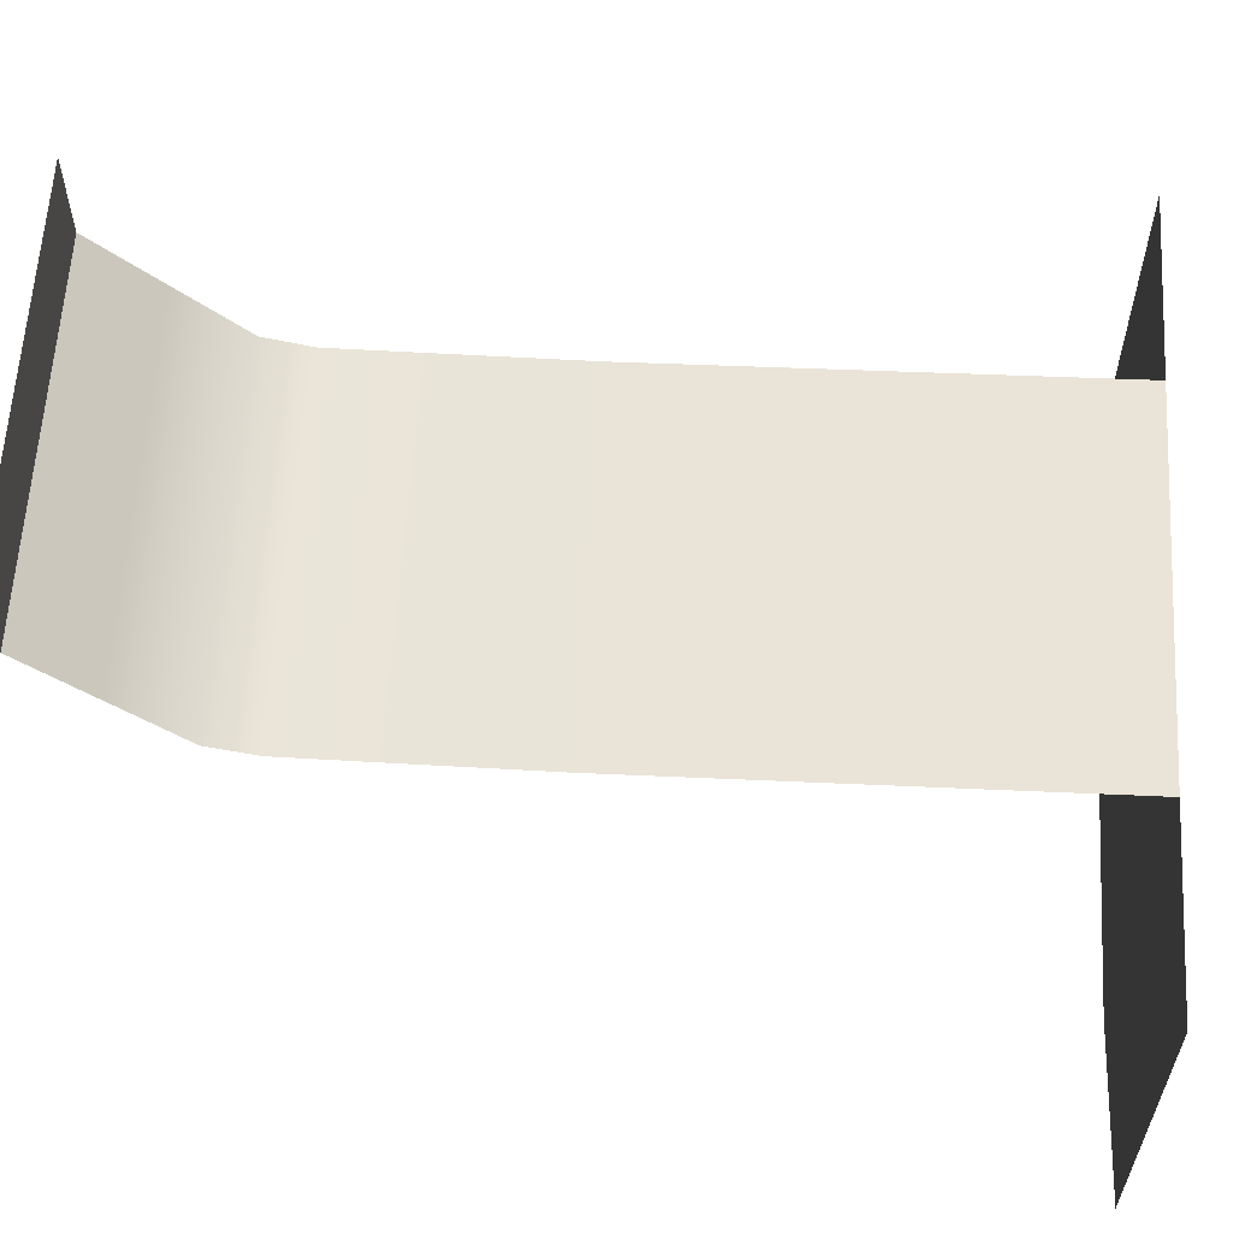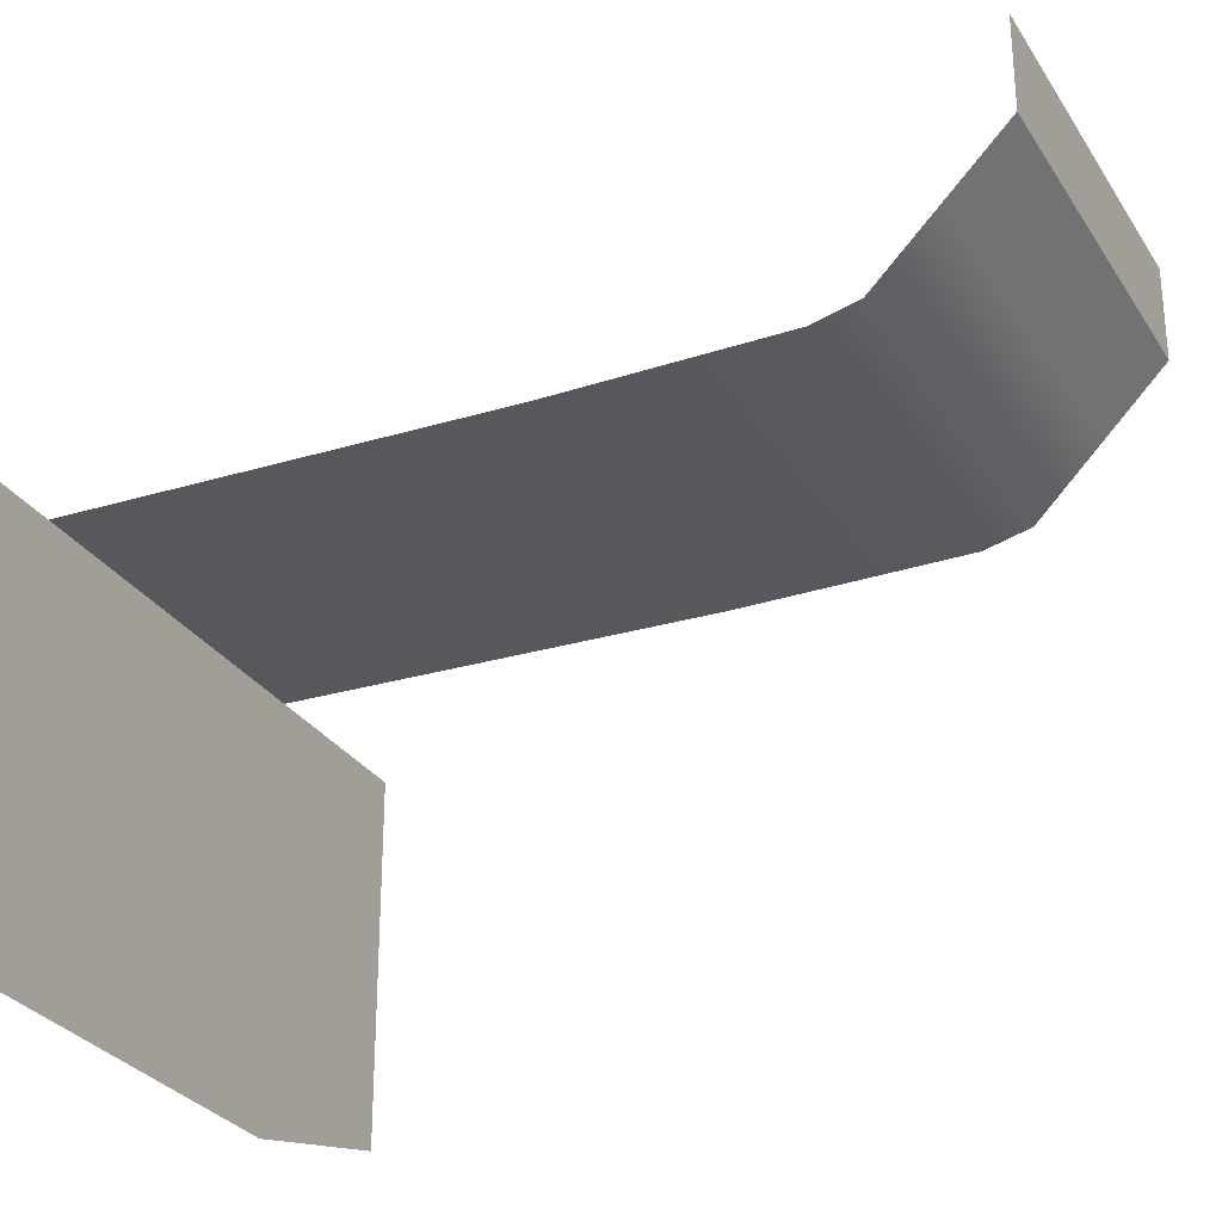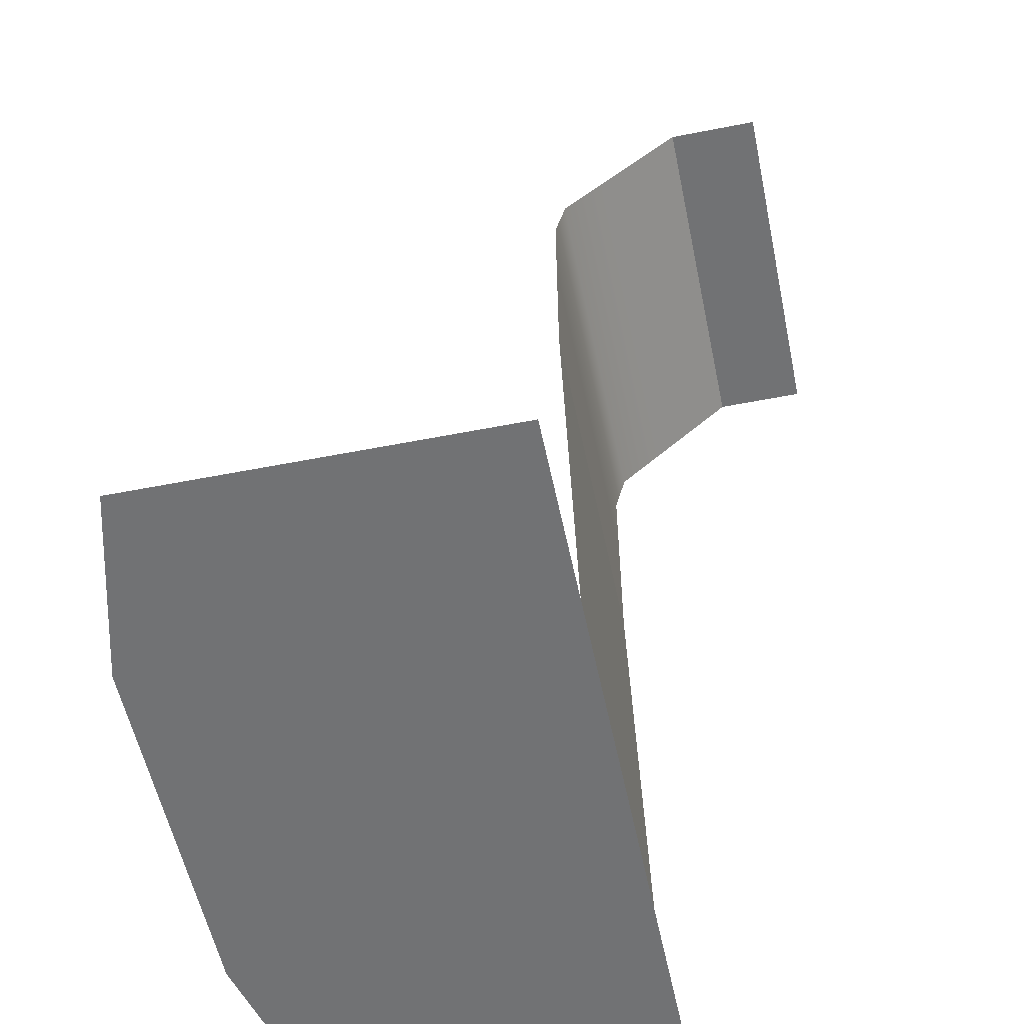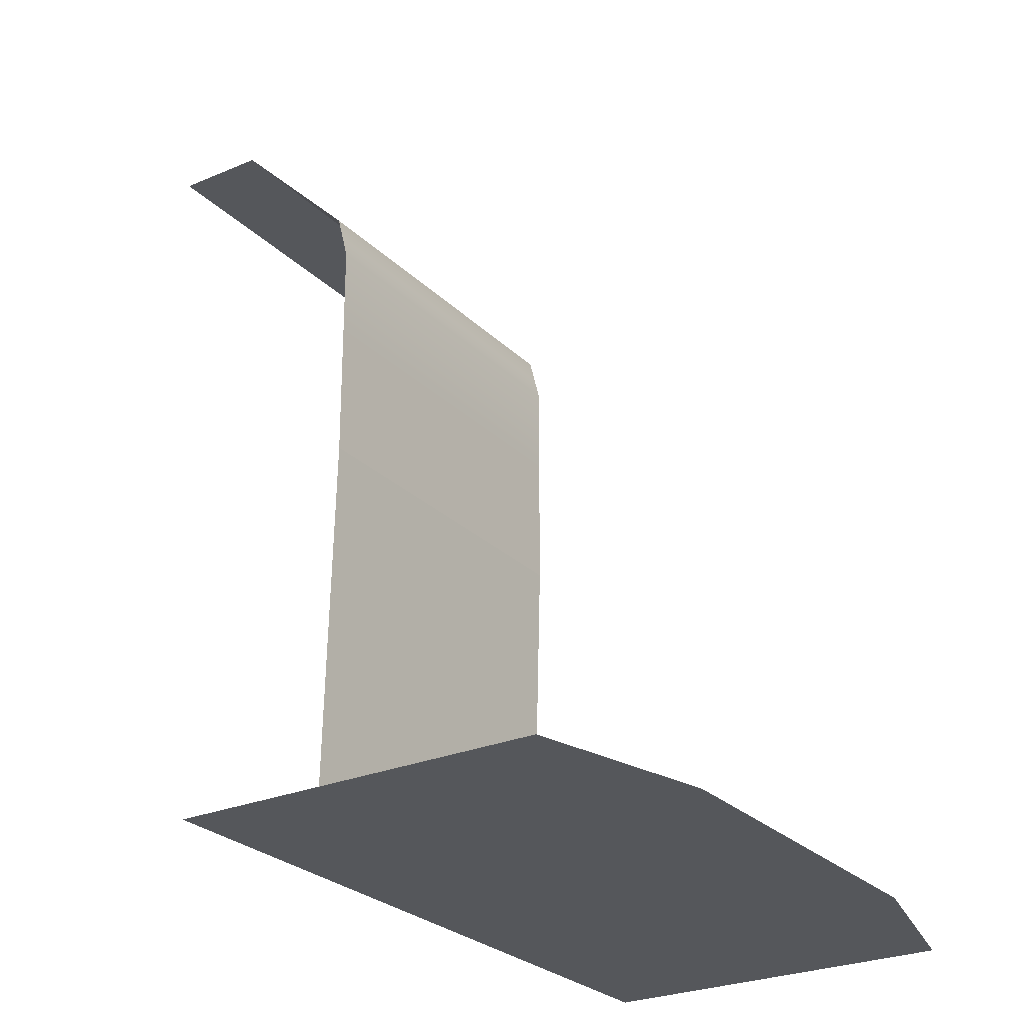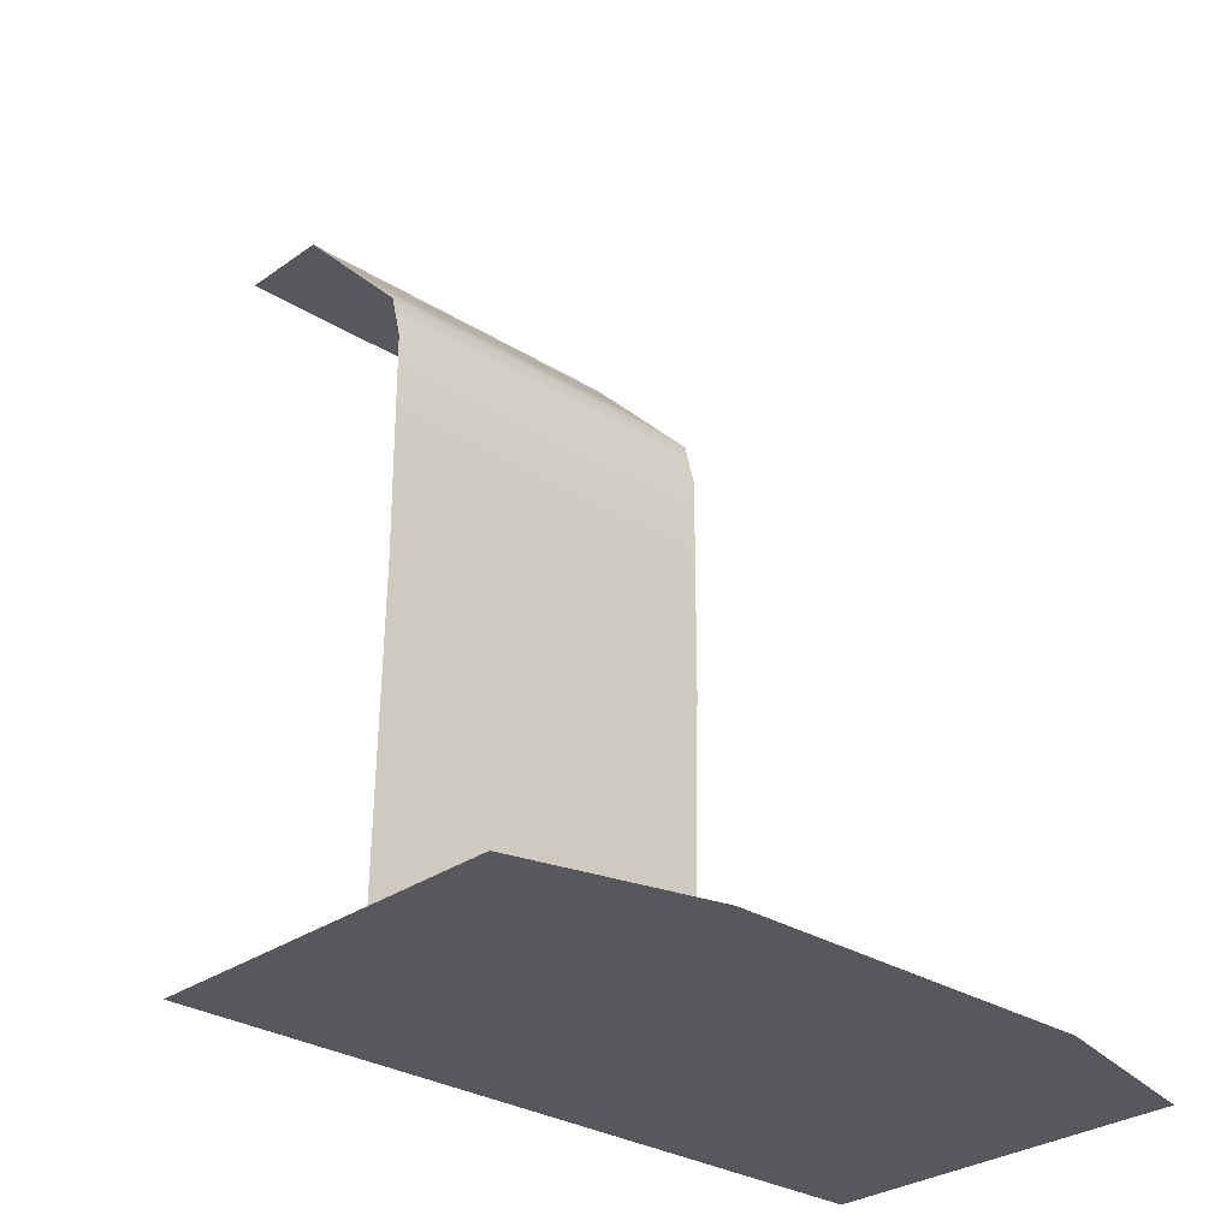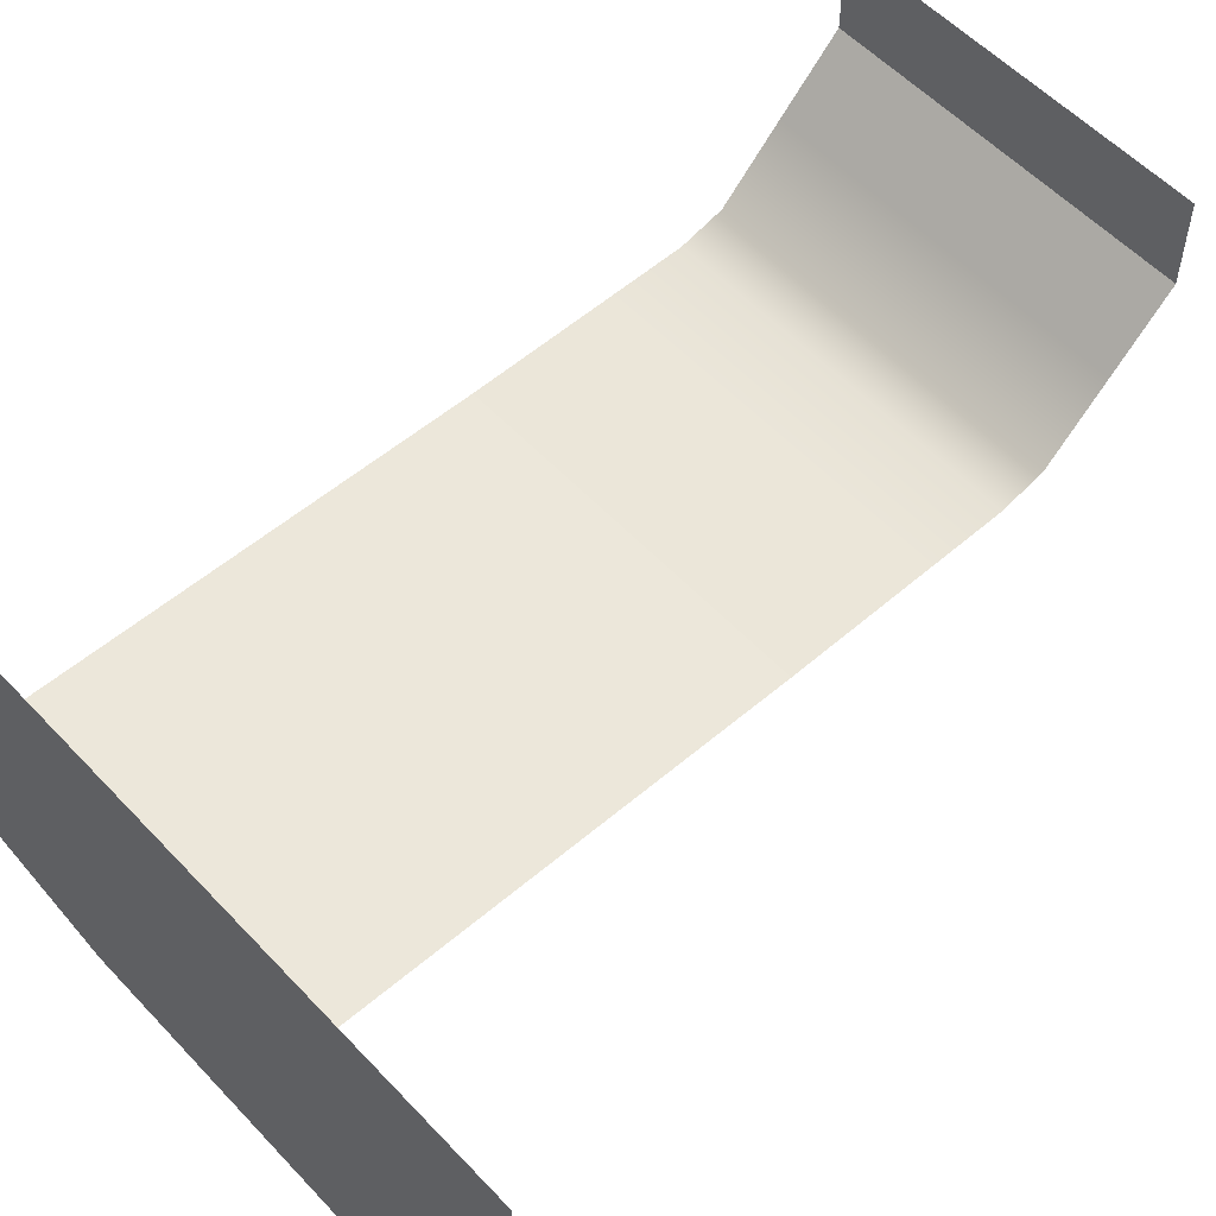
<metadata>
{"format":"obj","ext":"obj","renderer":"f3d","projection":"perspective","resolution":1024,"background":"white","views":[{"elev":60.0,"azim":-86.6,"up":"+Z"},{"elev":-28.9,"azim":116.3,"up":"+Z"},{"elev":-55.6,"azim":-78.3,"up":"+Y"},{"elev":-26.4,"azim":123.9,"up":"+Y"},{"elev":-28.8,"azim":136.8,"up":"+Y"},{"elev":55.9,"azim":47.7,"up":"+Z"}]}
</metadata>
<code>
g pb_Mesh-84284
v -0.4675 0.1072 -2.438
v 1.532 0.1072 -0.1877
v -0.4675 0.1072 -0.1877
v 1.532 0.1072 -2.438
v -1.468 0.1072 -0.1877
v -0.4675 0.1072 -2.438
v -0.4675 0.1072 -0.1877
v -1.468 0.1072 -2.188
v 2.532 0.1072 -2.188
v 1.532 0.1072 -0.1877
v 1.532 0.1072 -2.438
v 2.532 0.1072 -0.1877
v 1.53 3.768 -0.2498
v -0.47 3.268 -0.2498
v 1.53 3.268 -0.2498
v -0.47 3.768 -0.2498
v 1.53 4.018 -0.1873
v -0.47 3.768 -0.2498
v 1.53 3.768 -0.2498
v -0.47 4.018 -0.1873
v -0.47 2.518 -0.2498
v 1.53 2.518 -0.2498
v -0.47 2.518 -0.2498
v -0.4687 1.312 -0.2188
v 1.53 2.518 -0.2498
v 1.531 1.312 -0.2187
v -0.4675 0.1072 -0.1877
v 1.532 0.1072 -0.1877
v -0.47 4.362 0.1565
v 1.53 4.018 -0.1873
v 1.53 4.362 0.1565
v -0.47 4.018 -0.1873
v -0.47 4.705 0.5002
v 1.53 4.362 0.1565
v 1.53 4.705 0.5002
v 1.53 4.705 1
v -0.47 4.705 0.5002
v 1.53 4.705 0.5002
v -0.47 4.705 1
g pb_Mesh-84284_0
g pb_Mesh-84284_1
f 3 2 1
f 2 4 1
f 7 6 5
f 6 8 5
f 11 10 9
f 10 12 9
f 15 14 13
f 13 14 16
f 19 18 17
f 17 18 20
f 15 21 14
f 22 21 15
f 25 24 23
f 26 24 25
f 26 27 24
f 28 27 26
f 31 30 29
f 30 32 29
f 35 34 33
f 34 29 33
f 38 37 36
f 37 39 36

</code>
